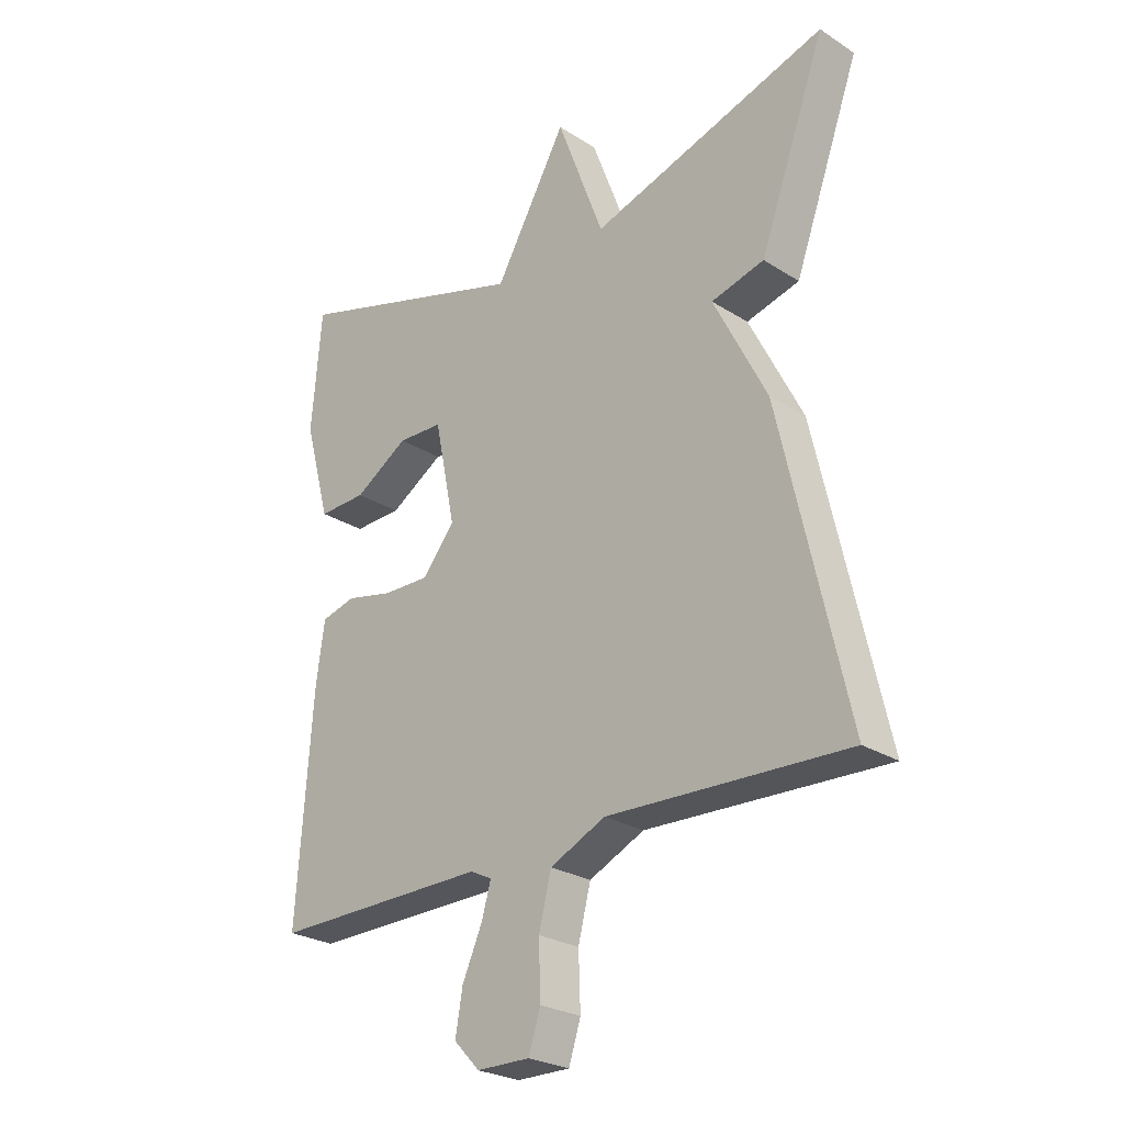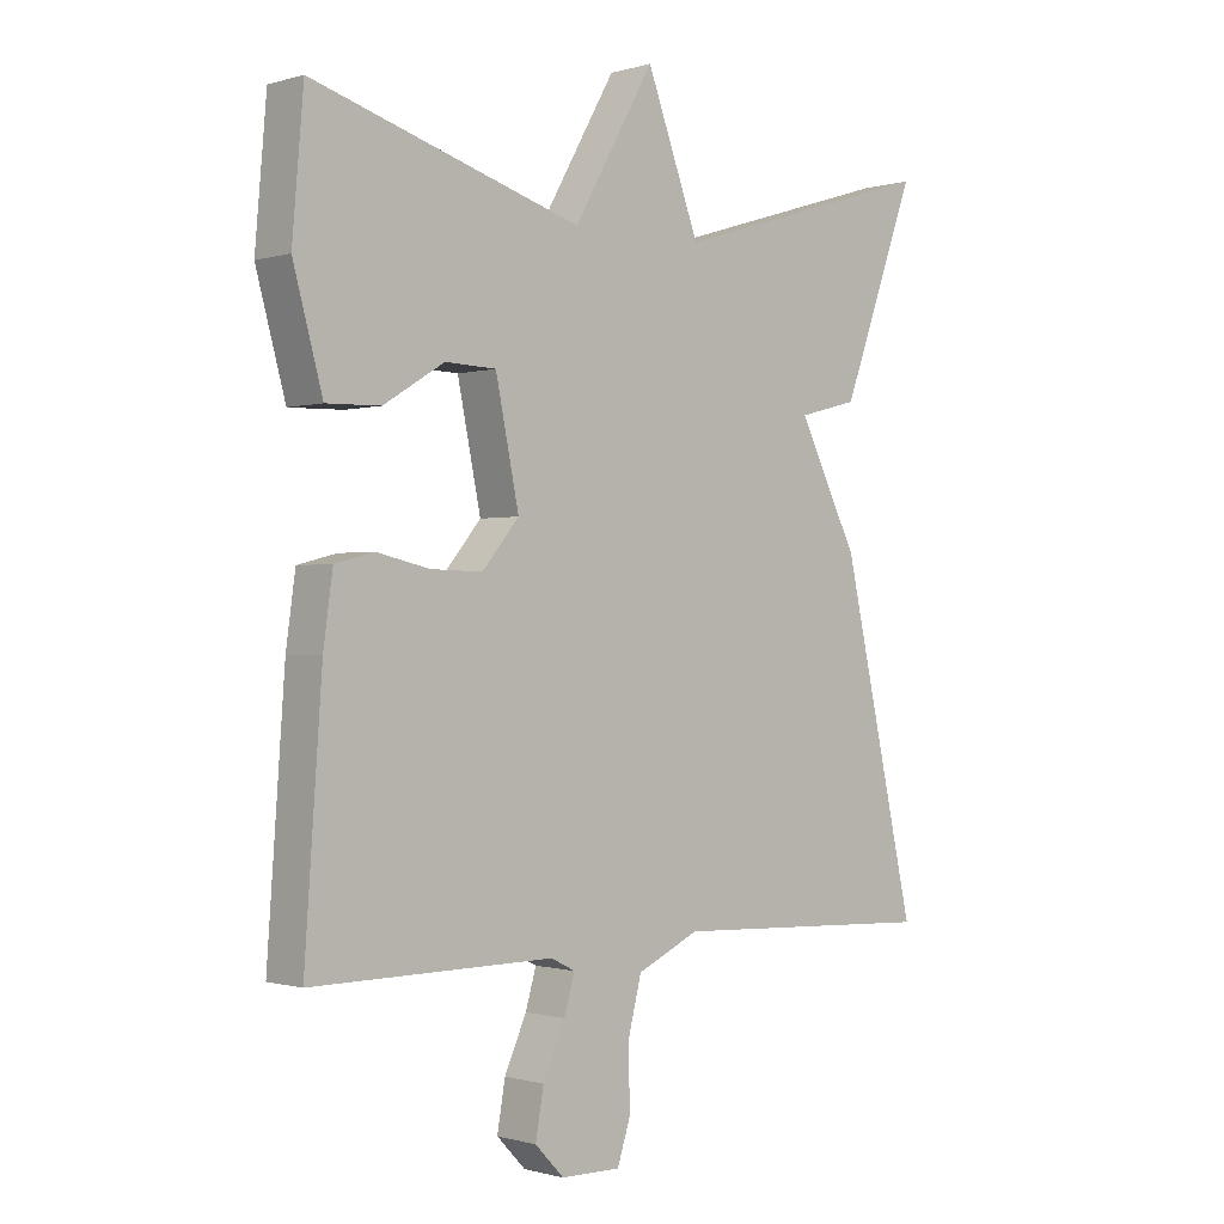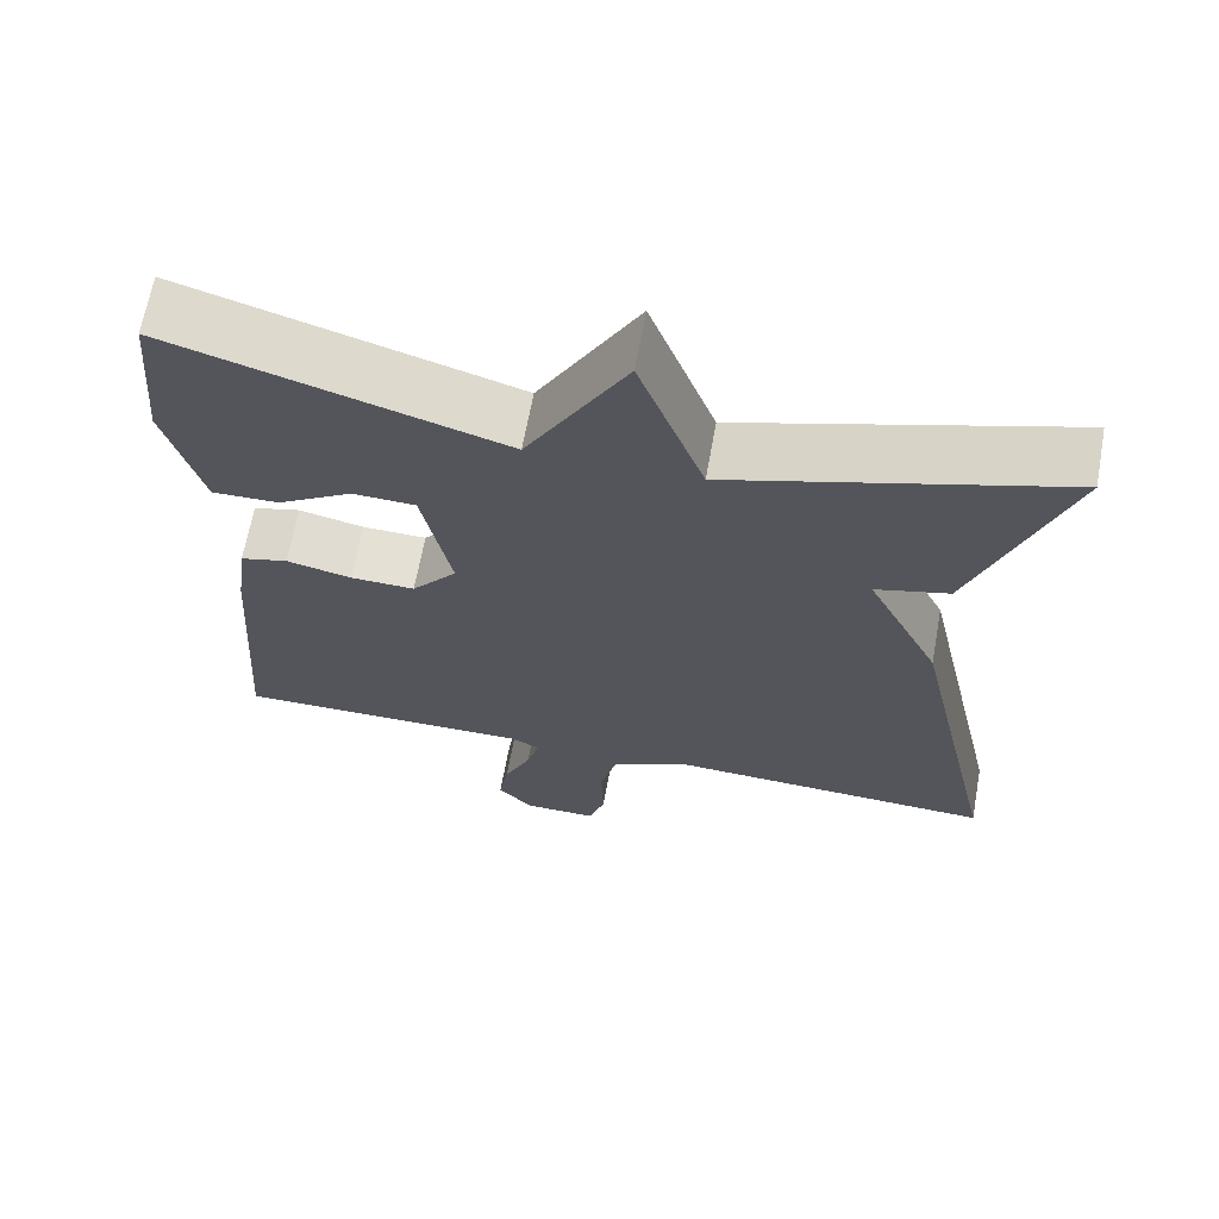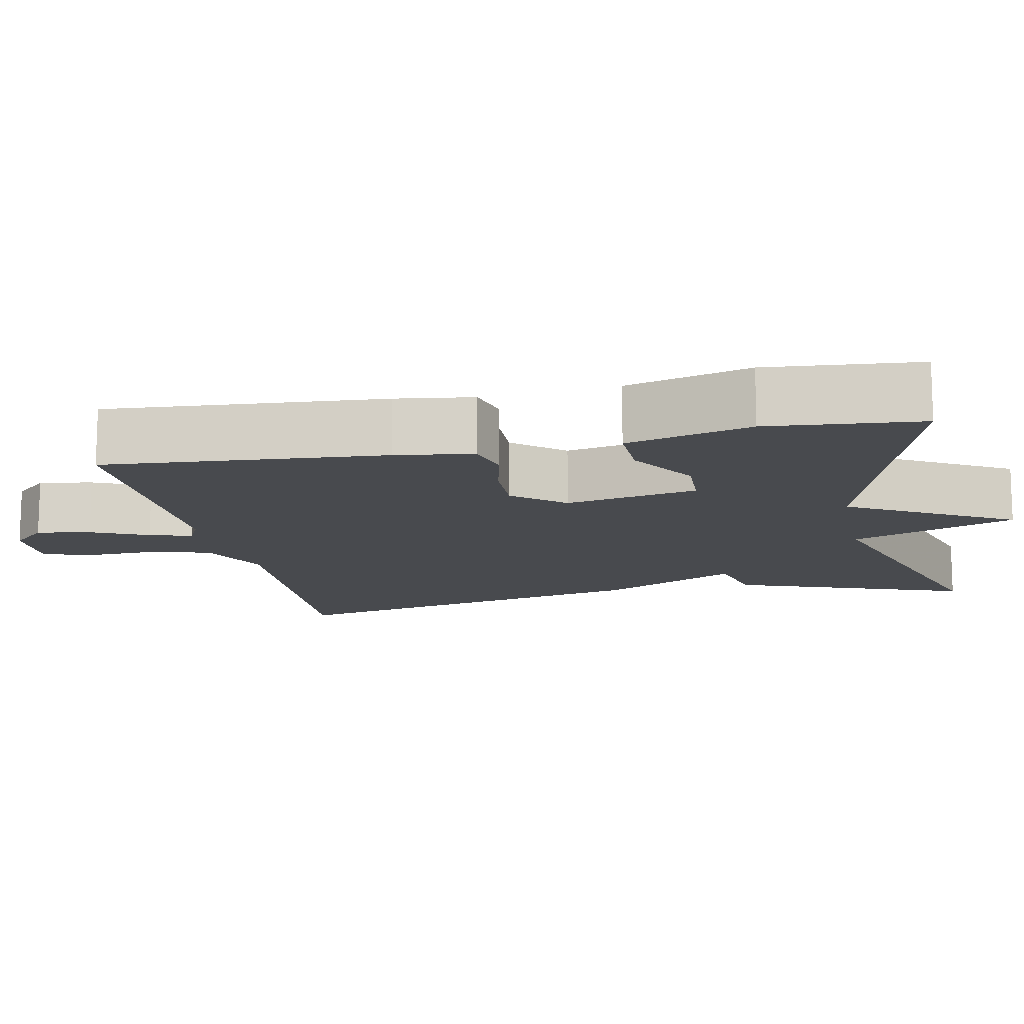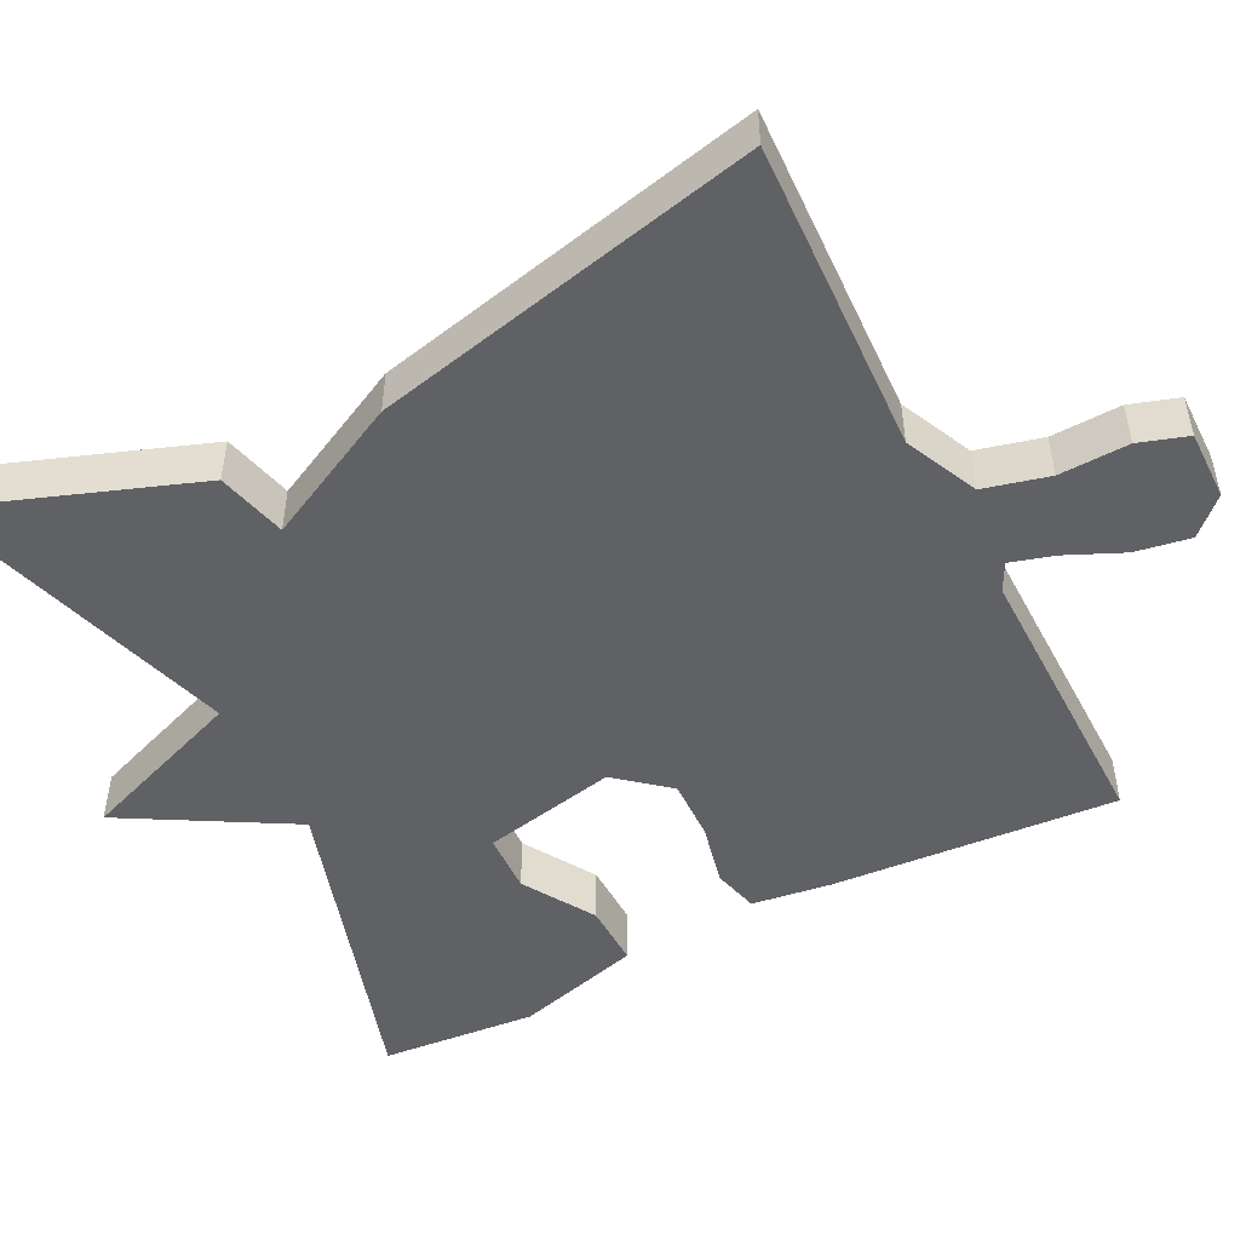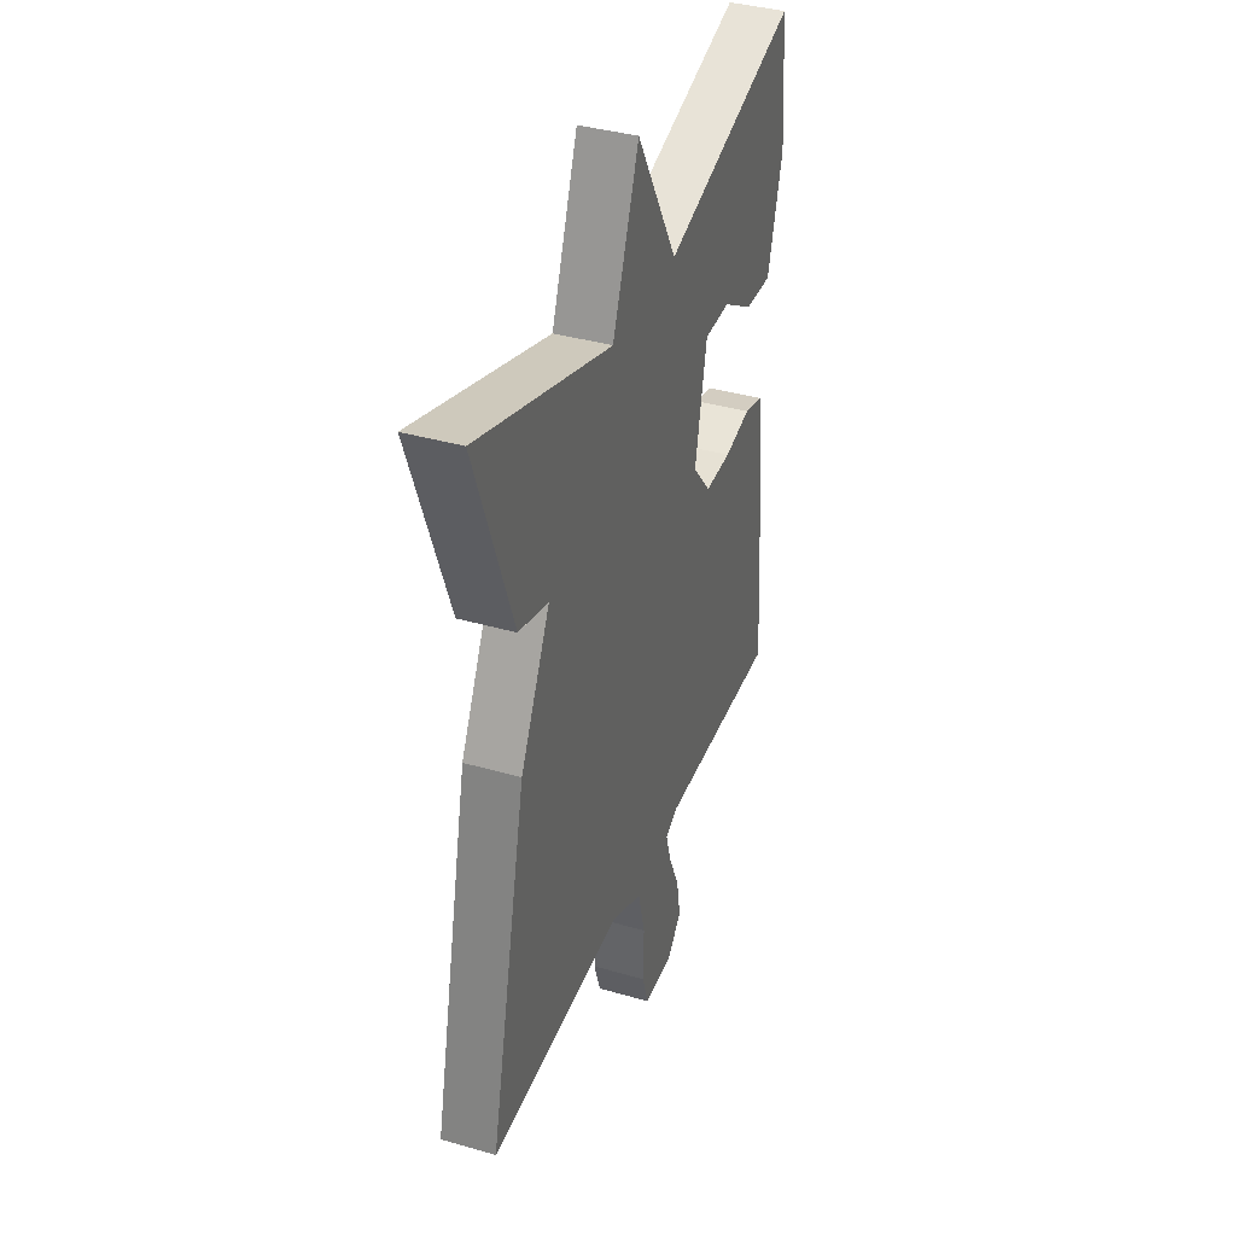
<metadata>
{"format":"obj","ext":"obj","renderer":"f3d","projection":"perspective","resolution":1024,"background":"white","views":[{"elev":-25.9,"azim":44.8,"up":"+Z"},{"elev":-0.6,"azim":-42.7,"up":"+Z"},{"elev":66.0,"azim":10.3,"up":"+Z"},{"elev":-13.2,"azim":-78.5,"up":"+Y"},{"elev":-49.9,"azim":117.0,"up":"+Y"},{"elev":37.9,"azim":110.2,"up":"+Z"}]}
</metadata>
<code>
v -0.5 0.07 -0.5
v -0.474 0.07 -0.137
v -0.46 0.07 -0.036
v -0.402 0.07 -0.021
v -0.323 0.07 -0.039
v -0.245 0.07 -0.041
v -0.19 0.07 0.025
v -0.225 0.07 0.196
v -0.301 0.07 0.199
v -0.392 0.07 0.143
v -0.473 0.07 0.141
v -0.517 0.07 0.302
v -0.5 0.07 0.5
v -0.098 0.07 0.377
v 0.023 0.07 0.589
v 0.102 0.07 0.377
v 0.5 0.07 0.5
v 0.389 0.07 0.195
v 0.3 0.07 0.172
v 0.389 0.07 -0.005
v 0.5 0.07 -0.5
v 0.1 0.07 -0.483
v 0.007 0.07 -0.526
v -0.014 0.07 -0.609
v -0.011 0.07 -0.698
v -0.031 0.07 -0.76
v -0.12 0.07 -0.759
v -0.163 0.07 -0.714
v -0.151 0.07 -0.644
v -0.118 0.07 -0.57
v -0.102 0.07 -0.515
v -0.138 0.07 -0.497
v -0.5 0 -0.5
v -0.474 0 -0.137
v -0.46 0 -0.036
v -0.402 0 -0.021
v -0.323 0 -0.039
v -0.245 0 -0.041
v -0.19 0 0.025
v -0.225 0 0.196
v -0.301 0 0.199
v -0.392 0 0.143
v -0.473 0 0.141
v -0.517 0 0.302
v -0.5 0 0.5
v -0.098 0 0.377
v 0.023 0 0.589
v 0.102 0 0.377
v 0.5 0 0.5
v 0.389 0 0.195
v 0.3 0 0.172
v 0.389 0 -0.005
v 0.5 0 -0.5
v 0.1 0 -0.483
v 0.007 0 -0.526
v -0.014 0 -0.609
v -0.011 0 -0.698
v -0.031 0 -0.76
v -0.12 0 -0.759
v -0.163 0 -0.714
v -0.151 0 -0.644
v -0.118 0 -0.57
v -0.102 0 -0.515
v -0.138 0 -0.497
f 28 29 30
f 27 28 30
f 26 27 30
f 25 26 30
f 24 25 30
f 23 24 30 31
f 22 23 31 32
f 19 20 21 22
f 16 17 18 19
f 22 32 1
f 19 22 1
f 16 19 1
f 12 13 14
f 11 12 14
f 10 11 14
f 9 10 14
f 8 9 14
f 7 8 14
f 7 14 15 16
f 3 4 5
f 2 3 5
f 1 2 5
f 1 5 6
f 7 16 1
f 1 6 7
f 62 61 60
f 62 60 59
f 62 59 58
f 62 58 57
f 62 57 56
f 63 62 56 55
f 64 63 55 54
f 54 53 52 51
f 51 50 49 48
f 33 64 54
f 33 54 51
f 33 51 48
f 46 45 44
f 46 44 43
f 46 43 42
f 46 42 41
f 46 41 40
f 46 40 39
f 48 47 46 39
f 37 36 35
f 37 35 34
f 37 34 33
f 38 37 33
f 33 48 39
f 39 38 33
f 1 33 34 2
f 2 34 35 3
f 3 35 36 4
f 4 36 37 5
f 5 37 38 6
f 6 38 39 7
f 7 39 40 8
f 8 40 41 9
f 9 41 42 10
f 10 42 43 11
f 11 43 44 12
f 12 44 45 13
f 13 45 46 14
f 14 46 47 15
f 15 47 48 16
f 16 48 49 17
f 17 49 50 18
f 18 50 51 19
f 19 51 52 20
f 20 52 53 21
f 21 53 54 22
f 22 54 55 23
f 23 55 56 24
f 24 56 57 25
f 25 57 58 26
f 26 58 59 27
f 27 59 60 28
f 28 60 61 29
f 29 61 62 30
f 30 62 63 31
f 31 63 64 32
f 32 64 33 1

</code>
